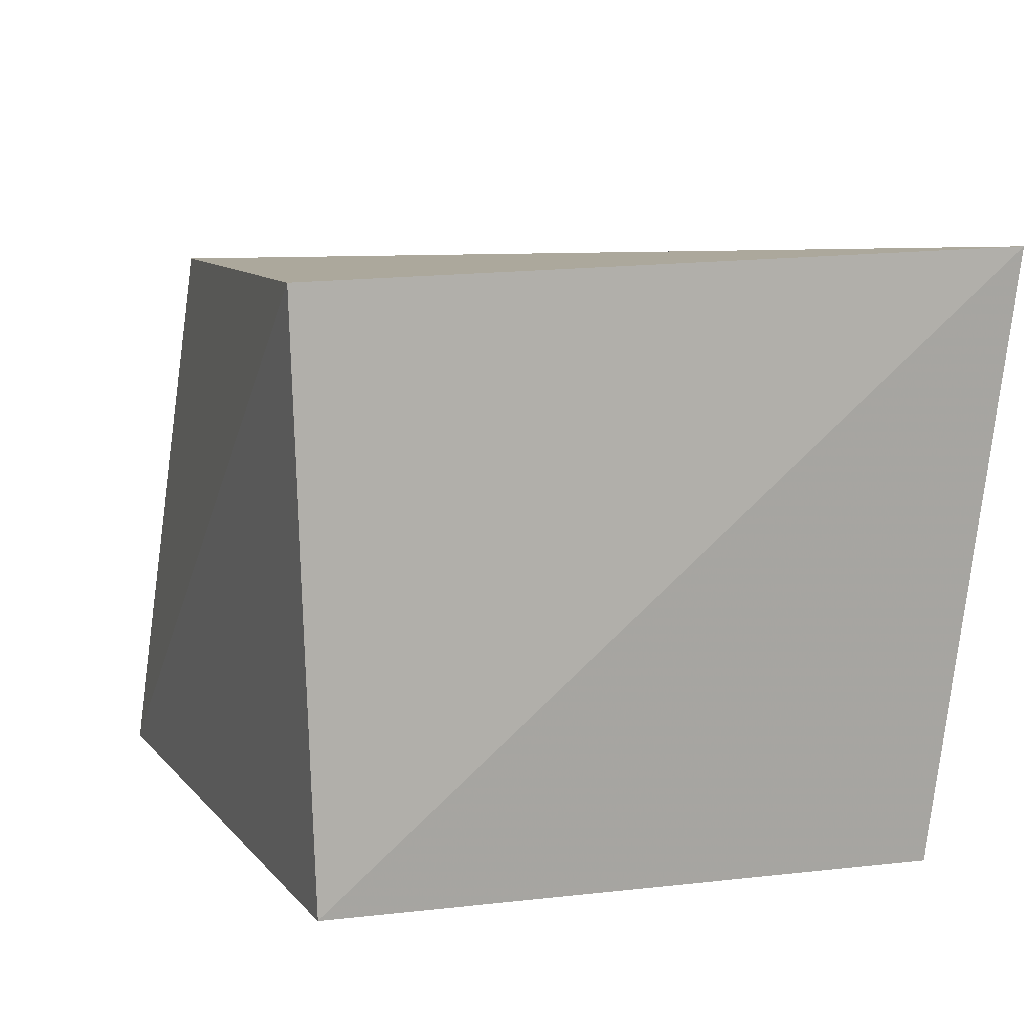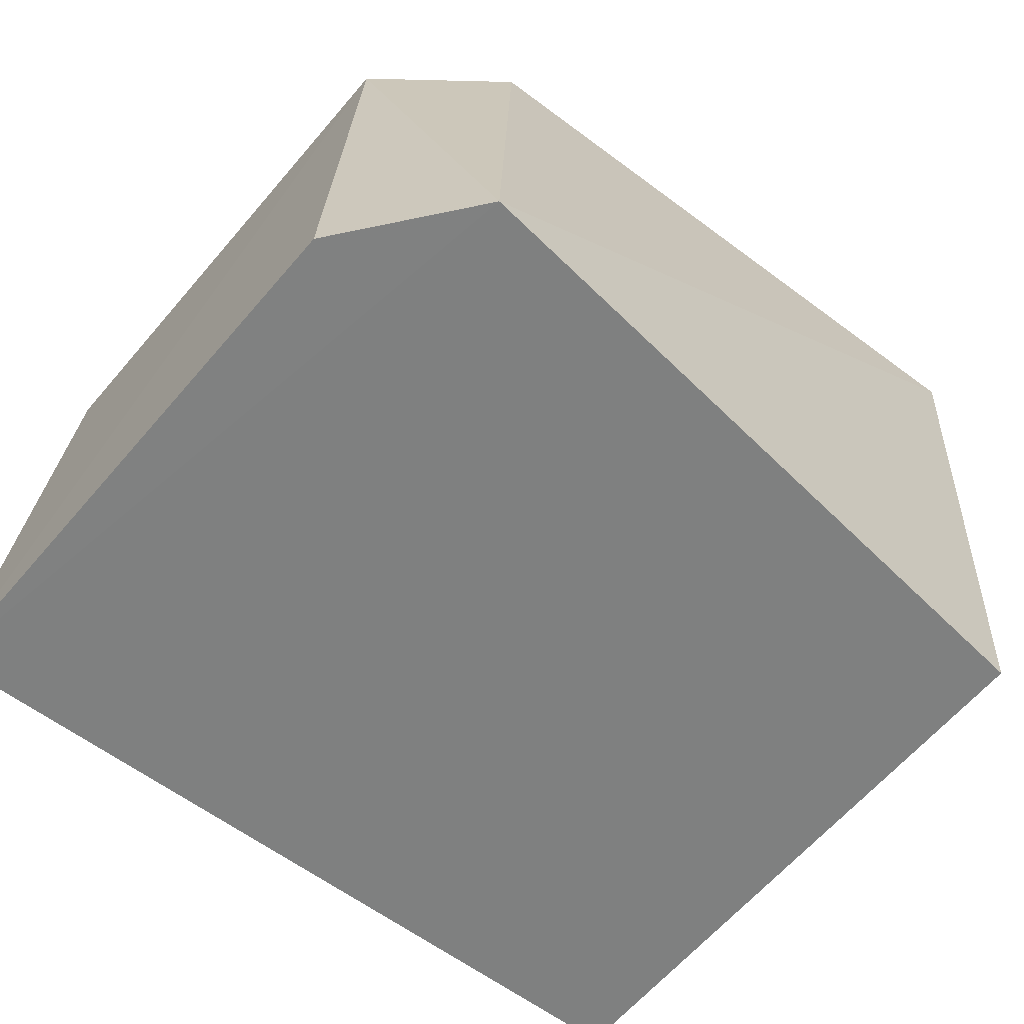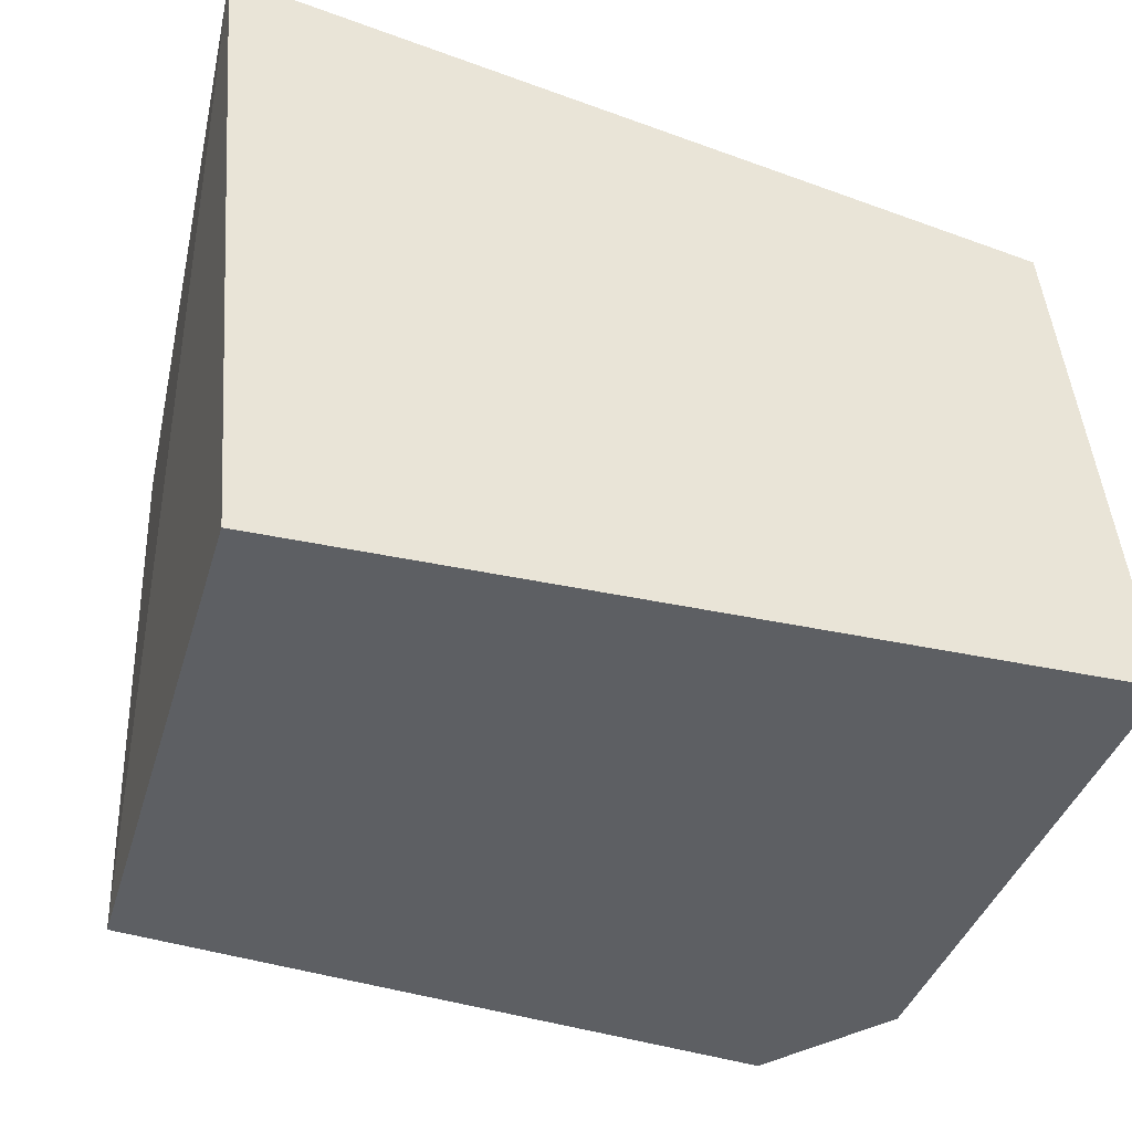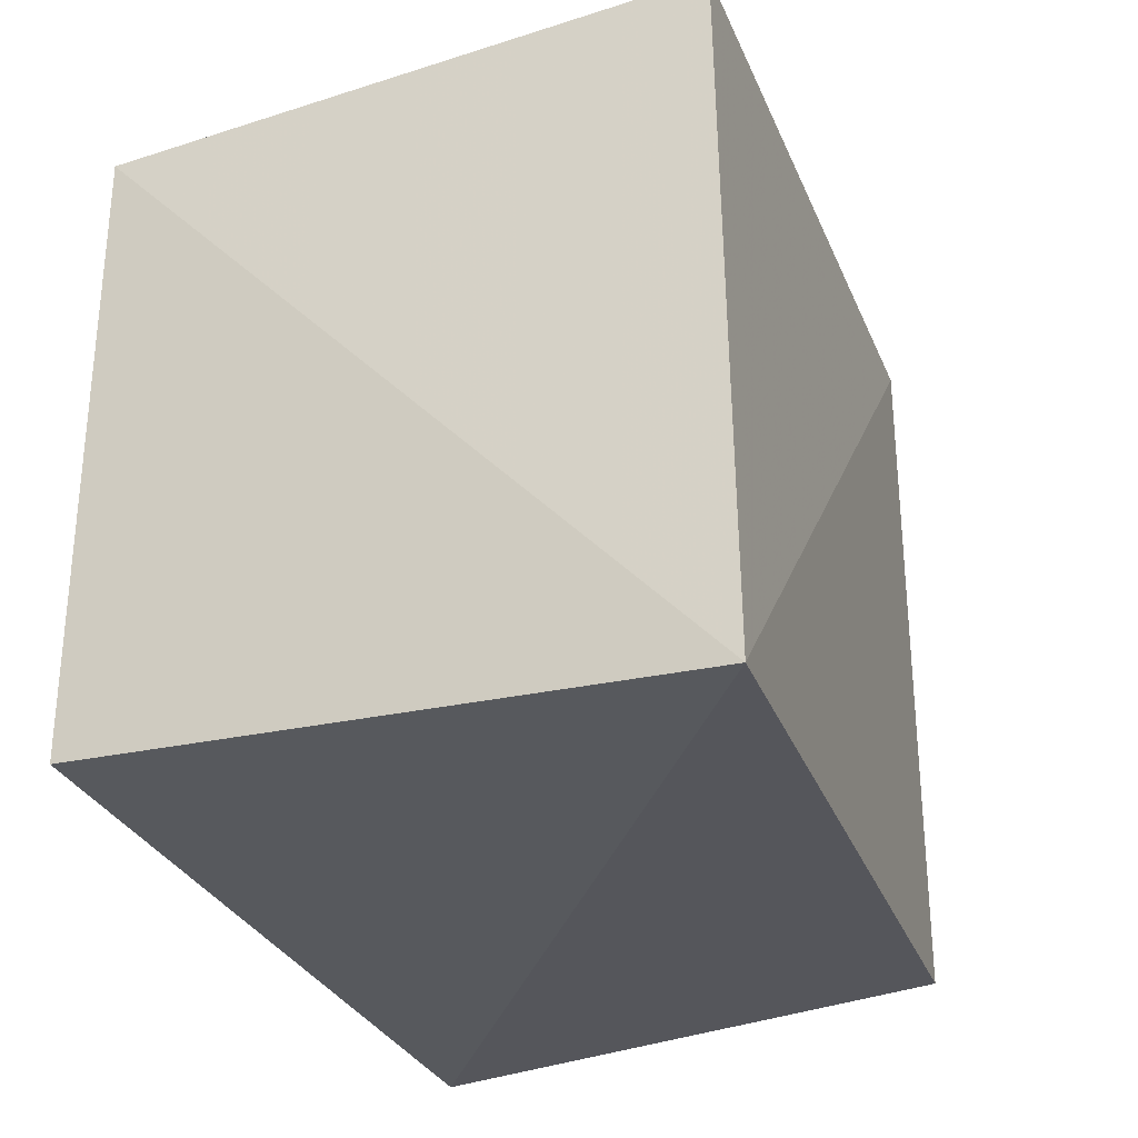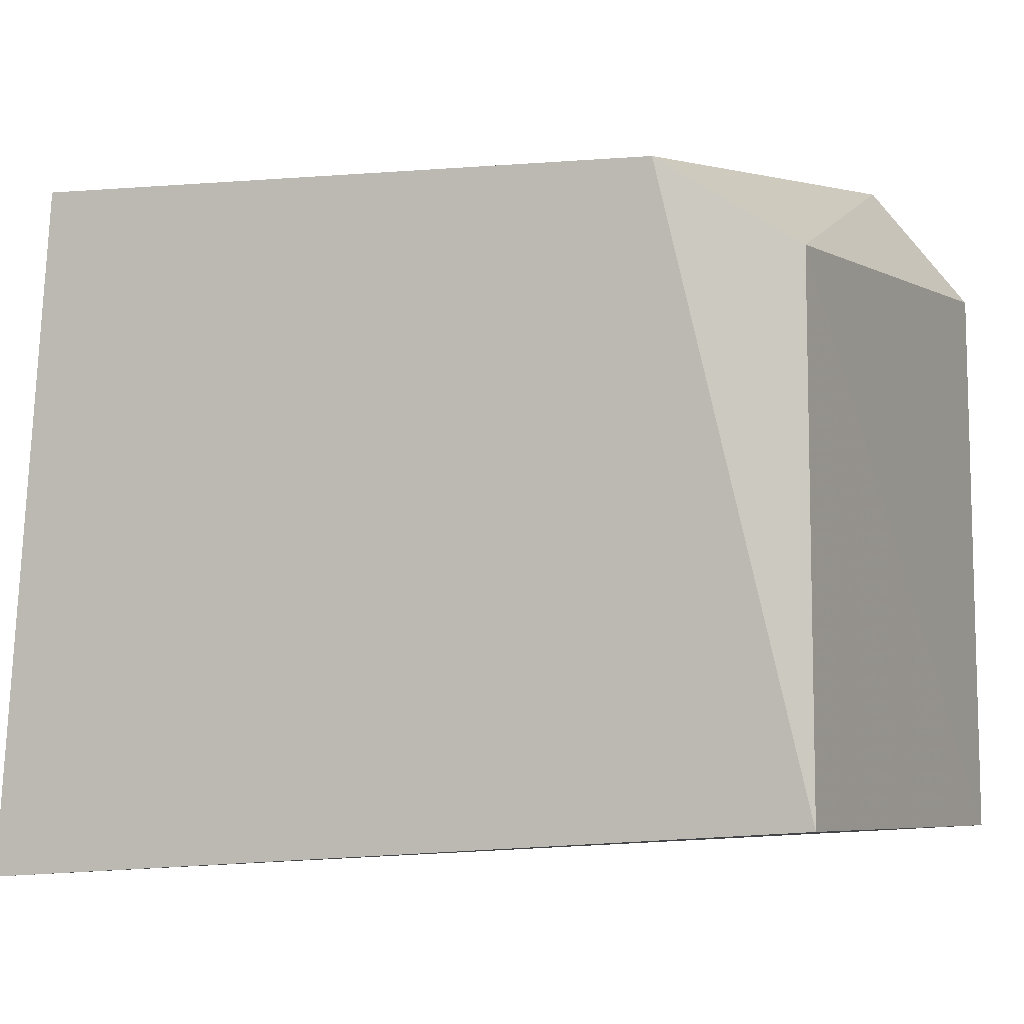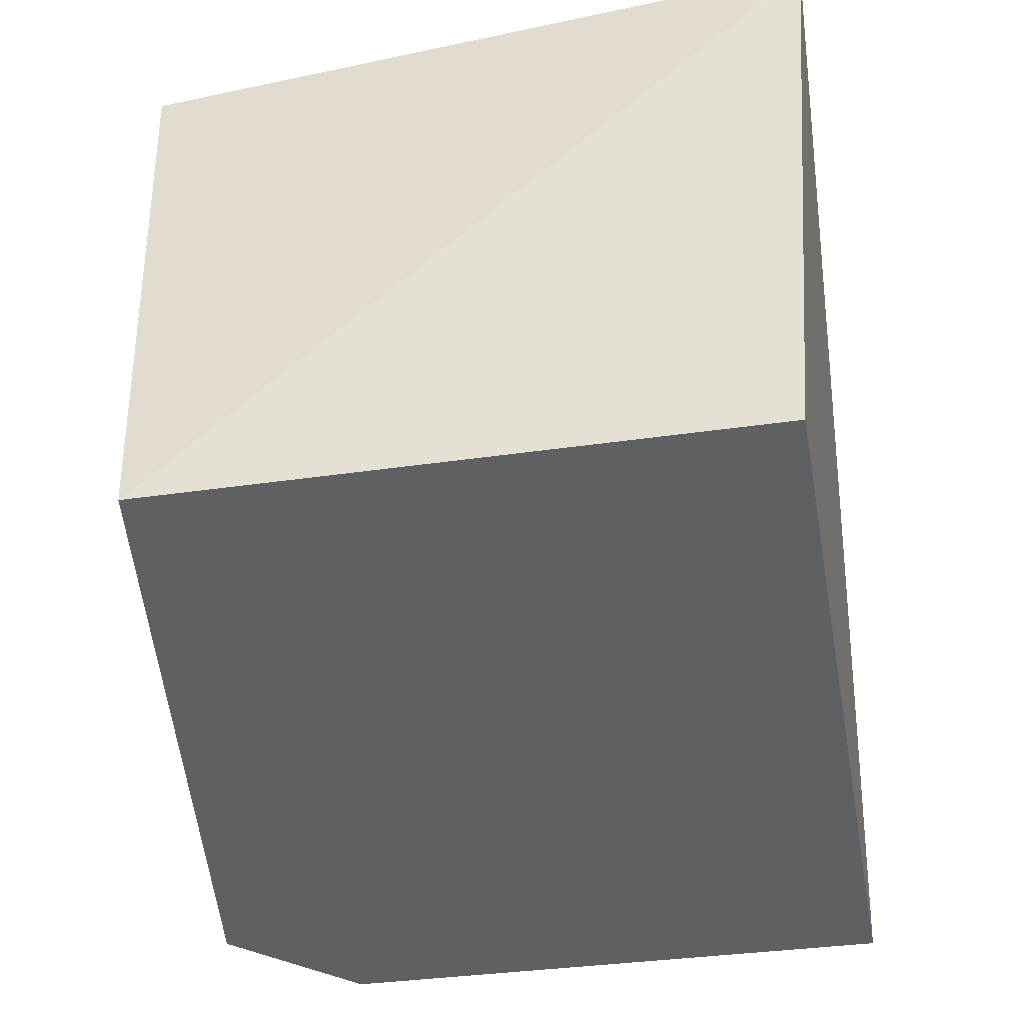
<metadata>
{"format":"obj","ext":"obj","renderer":"f3d","projection":"perspective","resolution":1024,"background":"white","views":[{"elev":10.0,"azim":-106.4,"up":"+Z"},{"elev":-60.0,"azim":140.9,"up":"+Z"},{"elev":-40.1,"azim":-16.2,"up":"+Z"},{"elev":-29.9,"azim":-68.3,"up":"+Y"},{"elev":-3.8,"azim":22.5,"up":"+Y"},{"elev":-44.9,"azim":-80.8,"up":"+Z"}]}
</metadata>
<code>
v 0.01392 0.01433 0.06512
v 0.01947 -0.009951 0.06382
v 0.02064 0.0118 0.04265
v -0.01061 0.01397 0.04265
v -0.01285 -0.01235 0.06673
v 0.01656 0.01692 0.04261
v 0.01918 0.011 0.0635
v -0.0112 0.01481 0.06585
v 0.02105 -0.01095 0.04264
v -0.01061 -0.01023 0.04265
f 5 2 1
f 7 1 2
f 7 6 1
f 7 3 6
f 8 5 1
f 8 4 5
f 8 6 4
f 8 1 6
f 9 2 5
f 9 7 2
f 9 3 7
f 9 6 3
f 10 9 5
f 10 5 4
f 10 4 6
f 10 6 9

</code>
